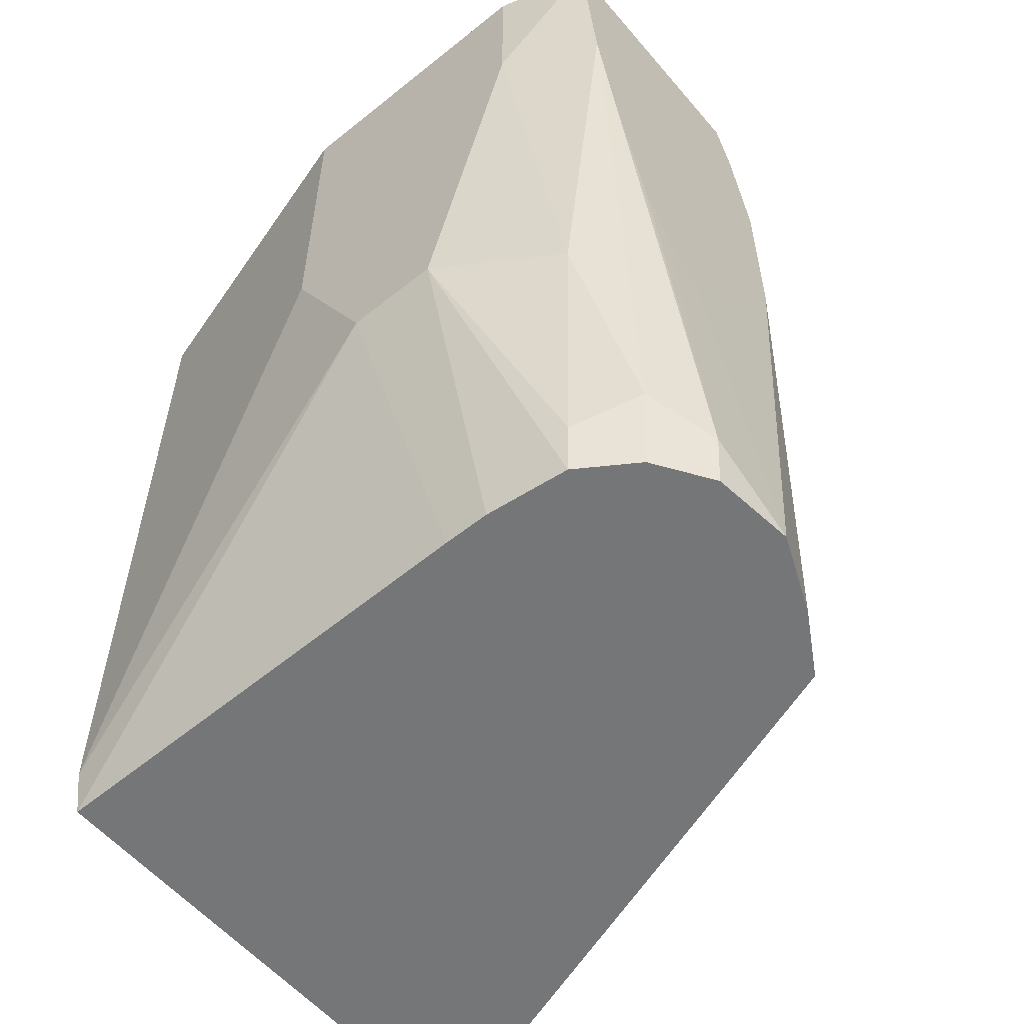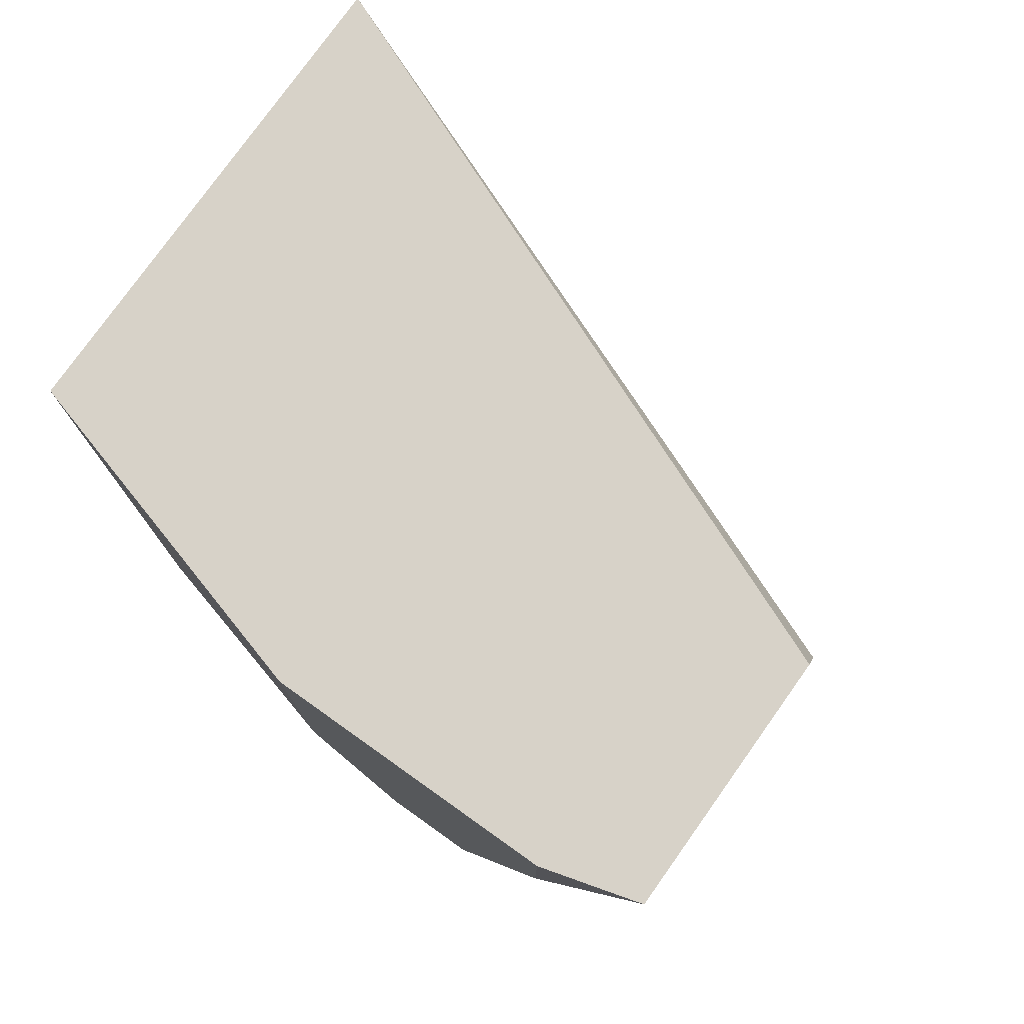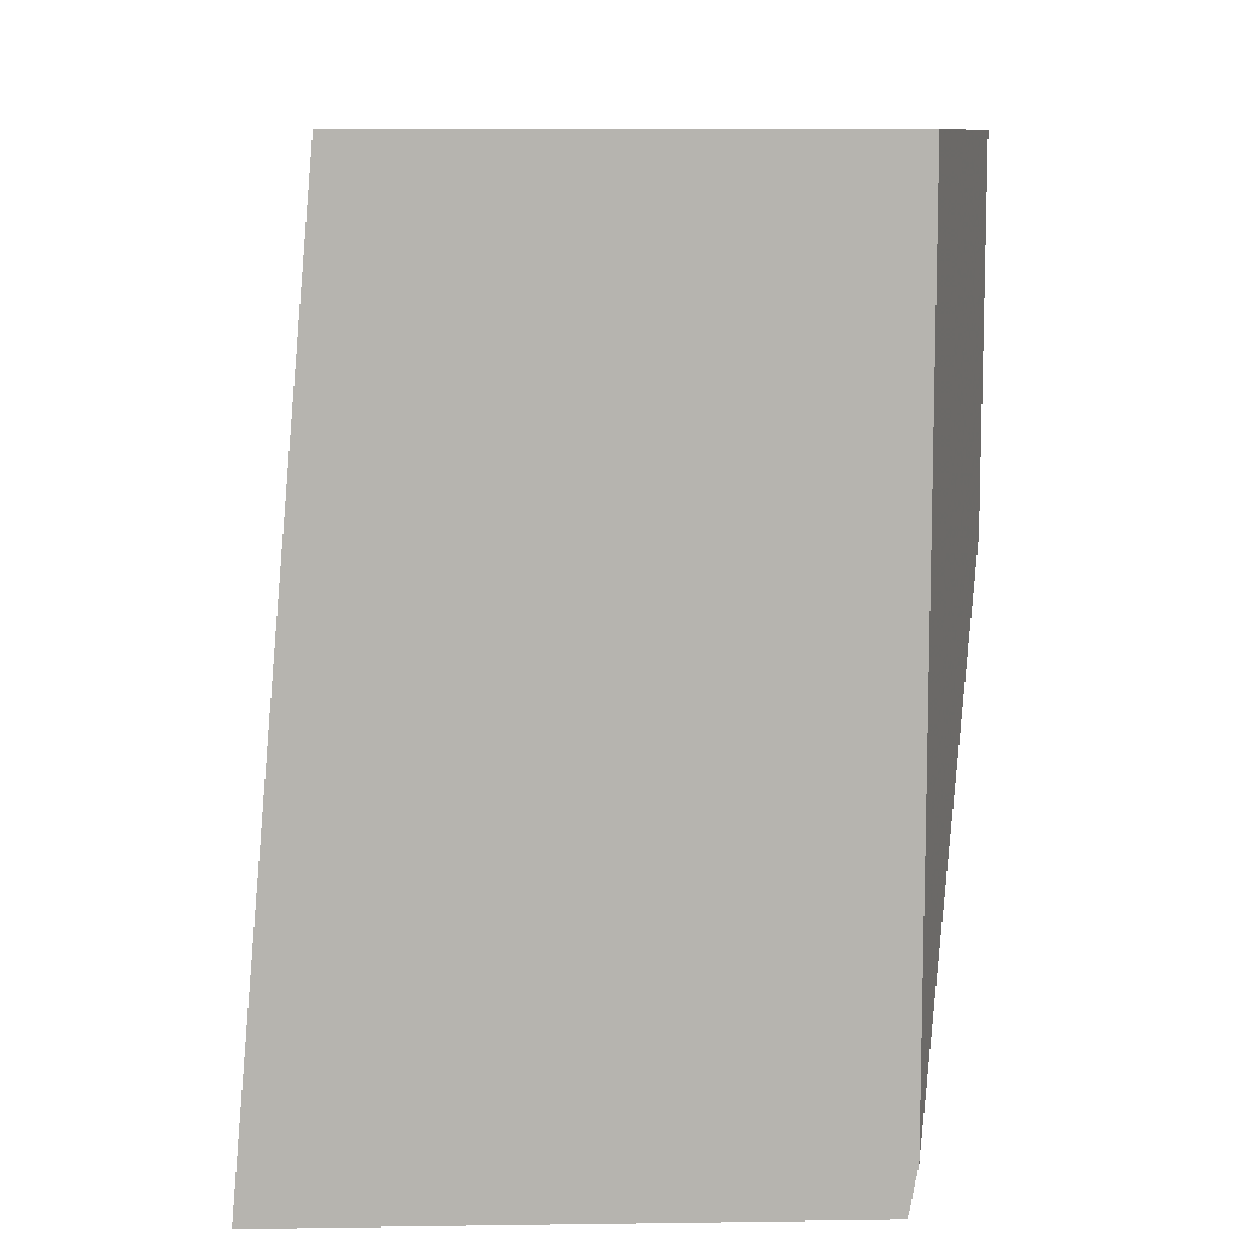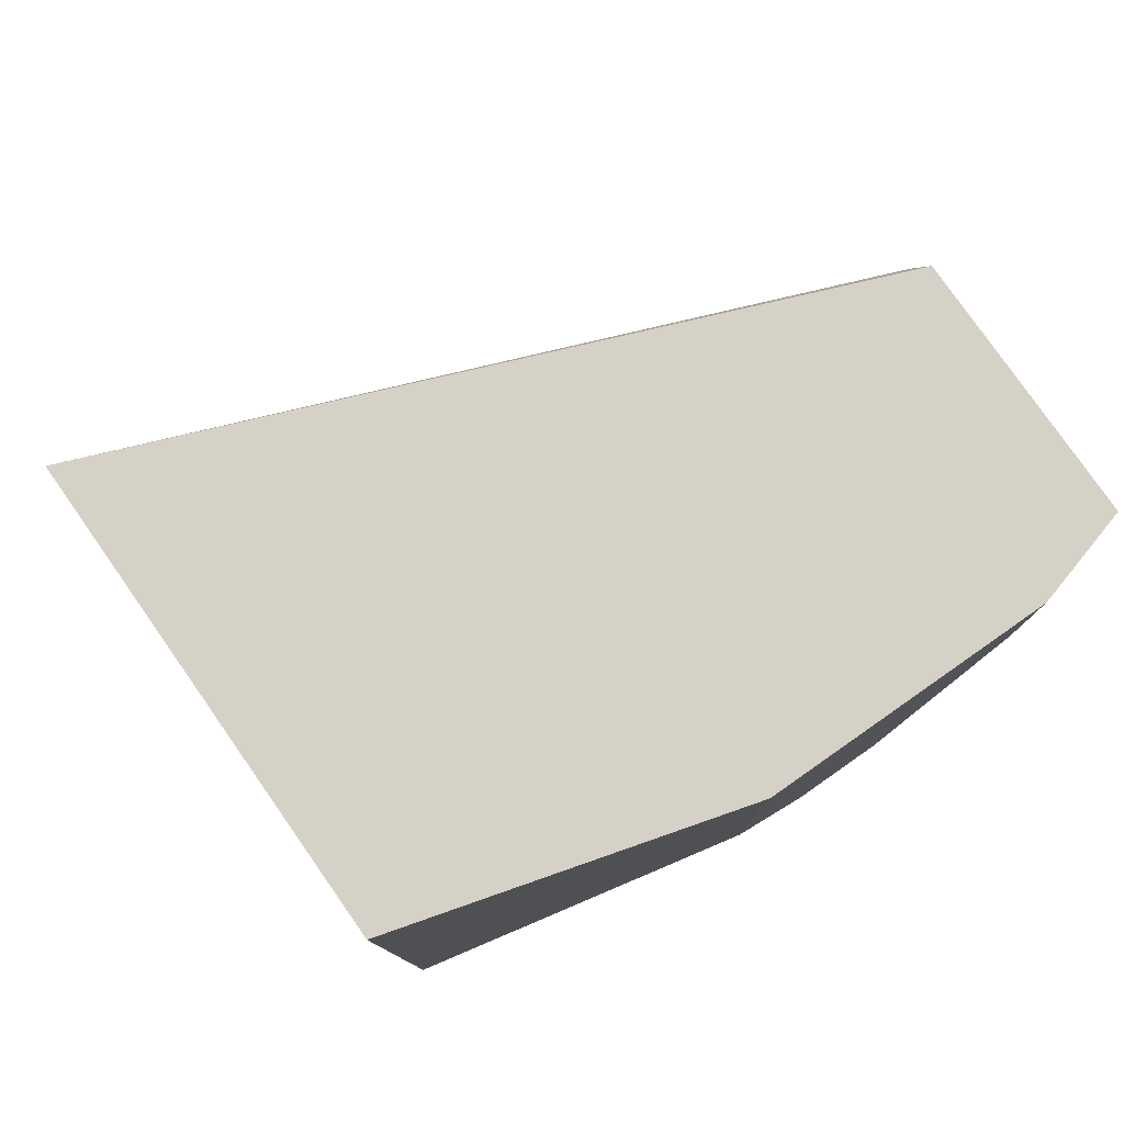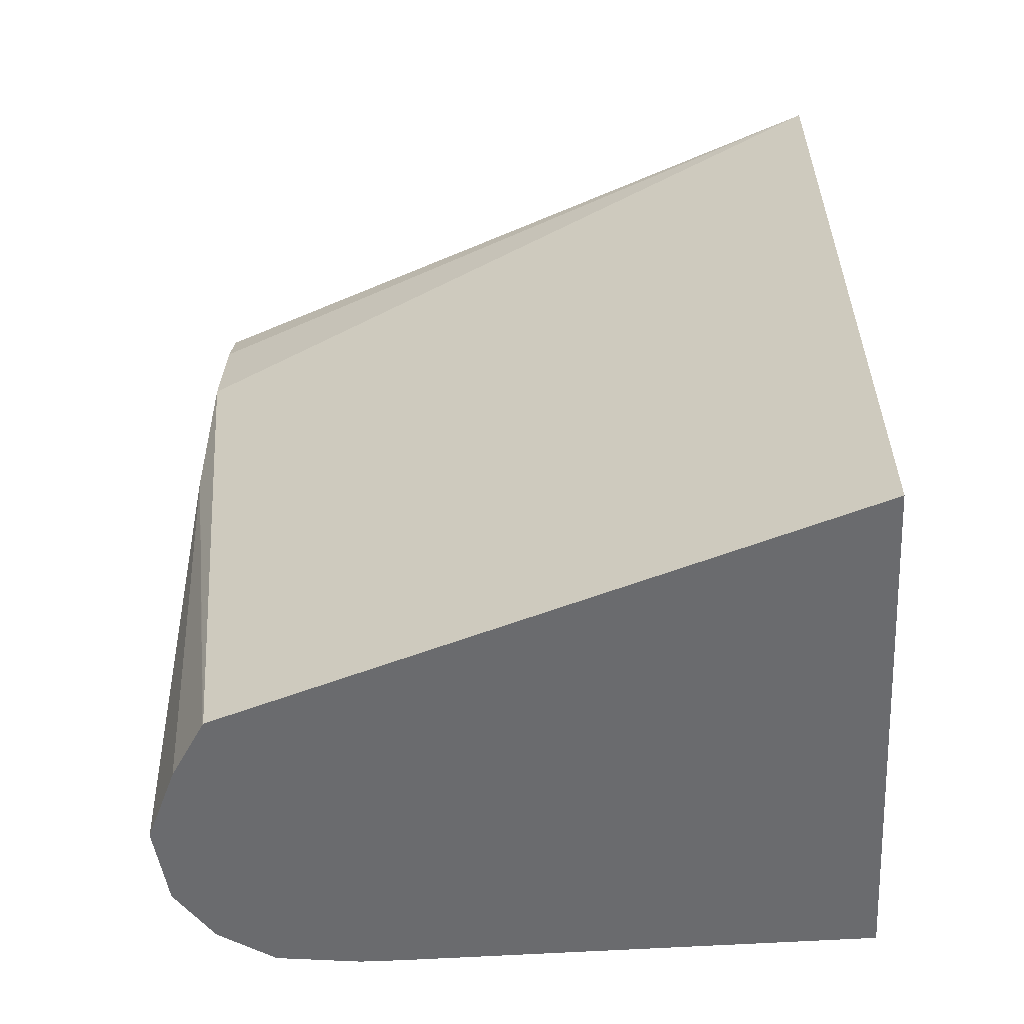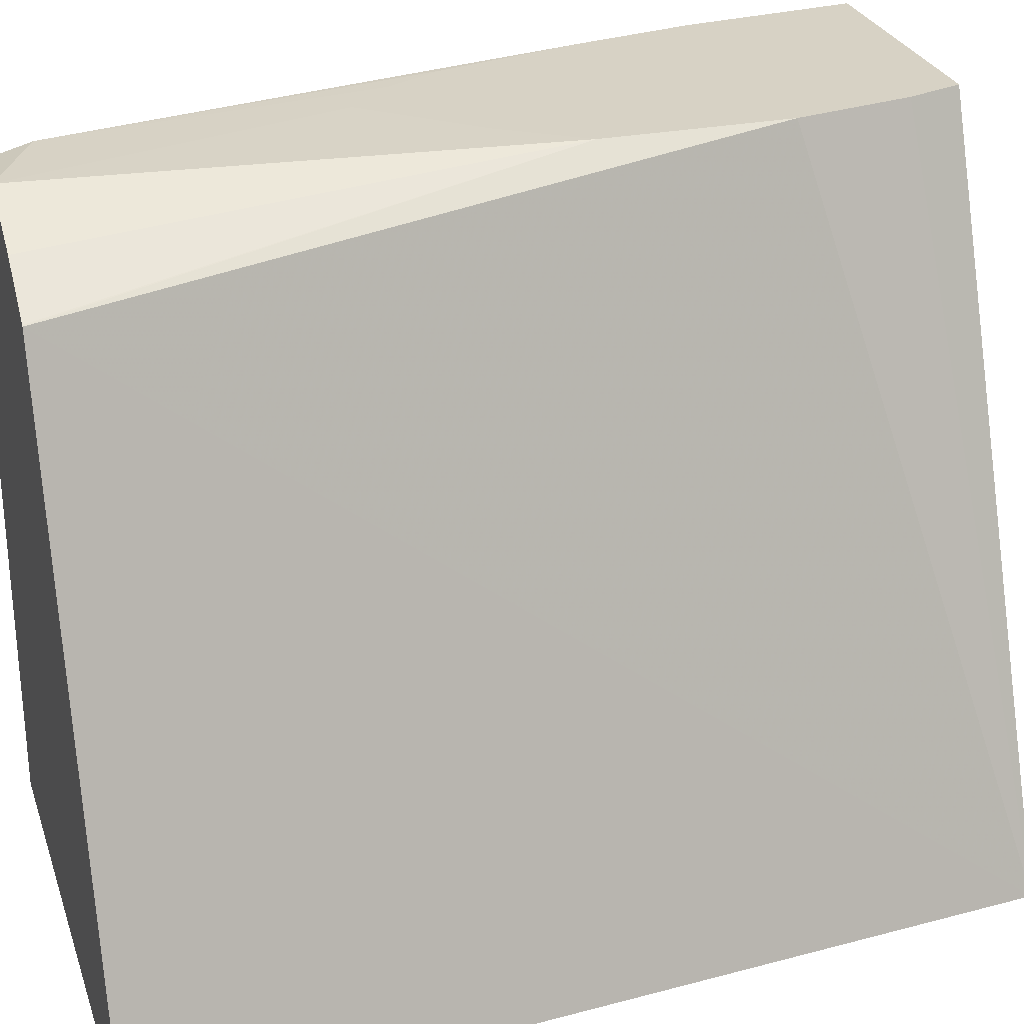
<metadata>
{"format":"obj","ext":"obj","renderer":"f3d","projection":"perspective","resolution":1024,"background":"white","views":[{"elev":-56.8,"azim":129.9,"up":"+Z"},{"elev":77.4,"azim":125.4,"up":"+Z"},{"elev":9.9,"azim":-2.1,"up":"+Z"},{"elev":79.1,"azim":55.0,"up":"+Z"},{"elev":-53.4,"azim":-87.1,"up":"+Z"},{"elev":27.6,"azim":-106.9,"up":"+Y"}]}
</metadata>
<code>
v 0.3126 -0.02047 -0.707
v 0.3225 -0.02047 -0.6972
v 0.3122 -0.02082 -0.7702
v 0.2914 -0.02082 -0.7808
v 0.2931 -0.02047 -0.6847
v 0.3293 -0.02047 -0.6841
v 0.3261 -0.02776 -0.7633
v 0.3227 -0.03124 -0.7808
v 0.3101 -0.02295 -0.7808
v 0.3381 -0.02047 -0.6503
v 0.274 -0.0282 -0.7808
v 0.2809 -0.02047 -0.6665
v 0.2927 -0.02047 -0.6843
v 0.34 -0.0347 -0.7147
v 0.3331 -0.04164 -0.7702
v 0.3433 -0.02047 -0.6248
v 0.3309 -0.04376 -0.7808
v 0.2604 -0.03629 -0.7808
v 0.2809 -0.02047 -0.6248
v 0.2601 -0.03649 -0.7808
v 0.3539 -0.06245 -0.7077
v 0.3479 -0.02047 -0.5857
v 0.3539 -0.04164 -0.6245
v 0.3331 -0.06245 -0.7808
v 0.2271 -0.1779 -0.5857
v 0.286 -0.02047 -0.5983
v 0.2089 -0.1779 -0.7808
v 0.3539 -0.08328 -0.7077
v 0.2902 -0.02047 -0.5857
v 0.3539 -0.04164 -0.5857
v 0.3331 -0.07268 -0.7808
v 0.3331 -0.1779 -0.5857
v 0.3312 -0.1779 -0.7808
v 0.3331 -0.1779 -0.7702
v 0.3539 -0.1041 -0.6661
v 0.3539 -0.1041 -0.5857
f 21 28 31
f 20 27 25
f 19 25 26
f 19 20 25
f 17 21 24
f 32 35 36
f 12 20 19
f 14 22 23
f 14 16 22
f 14 21 15
f 12 18 20
f 11 18 12
f 21 31 24
f 14 23 21
f 21 23 30
f 25 34 32
f 21 36 35
f 8 15 17
f 32 34 35
f 28 35 34
f 28 33 31
f 28 34 33
f 25 33 34
f 21 30 36
f 25 27 33
f 22 30 23
f 22 36 30
f 22 32 36
f 22 25 32
f 22 29 25
f 21 35 28
f 25 29 26
f 7 16 14
f 15 21 17
f 7 15 8
f 2 6 3
f 1 6 2
f 1 10 6
f 1 16 10
f 1 22 16
f 1 29 22
f 3 7 8
f 1 26 29
f 1 13 12
f 1 5 13
f 1 4 5
f 1 3 4
f 1 2 3
f 7 10 16
f 1 19 26
f 3 8 9
f 1 12 19
f 3 6 10
f 3 9 4
f 7 14 15
f 4 13 5
f 4 12 13
f 4 18 11
f 4 20 18
f 4 27 20
f 4 11 12
f 4 31 33
f 4 24 31
f 4 17 24
f 4 8 17
f 4 9 8
f 3 10 7
f 4 33 27

</code>
